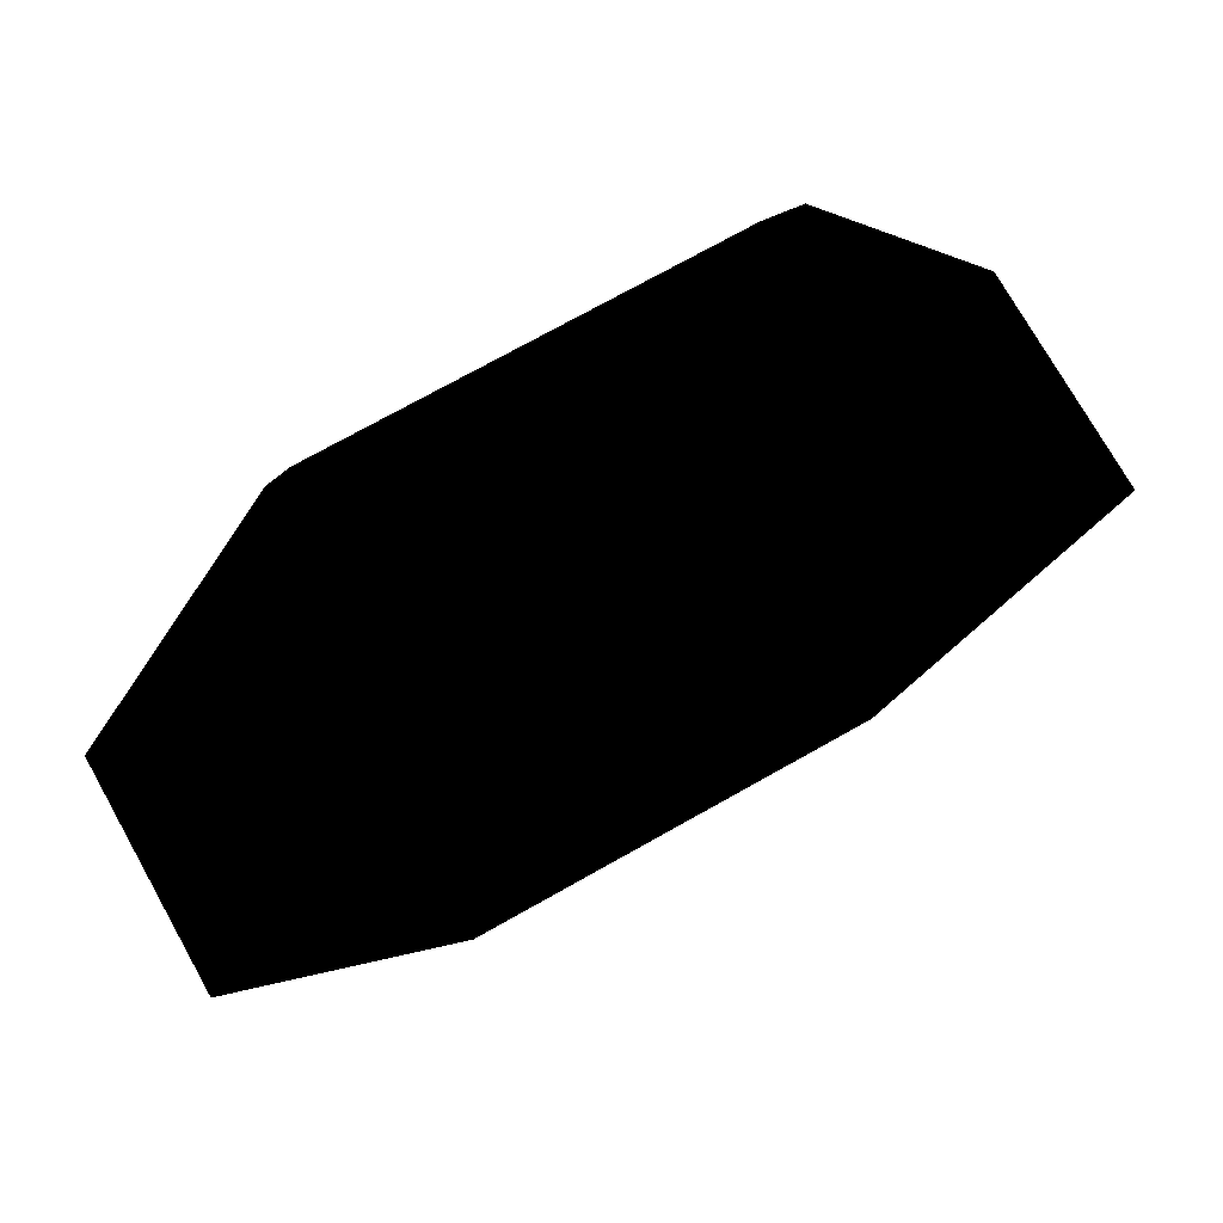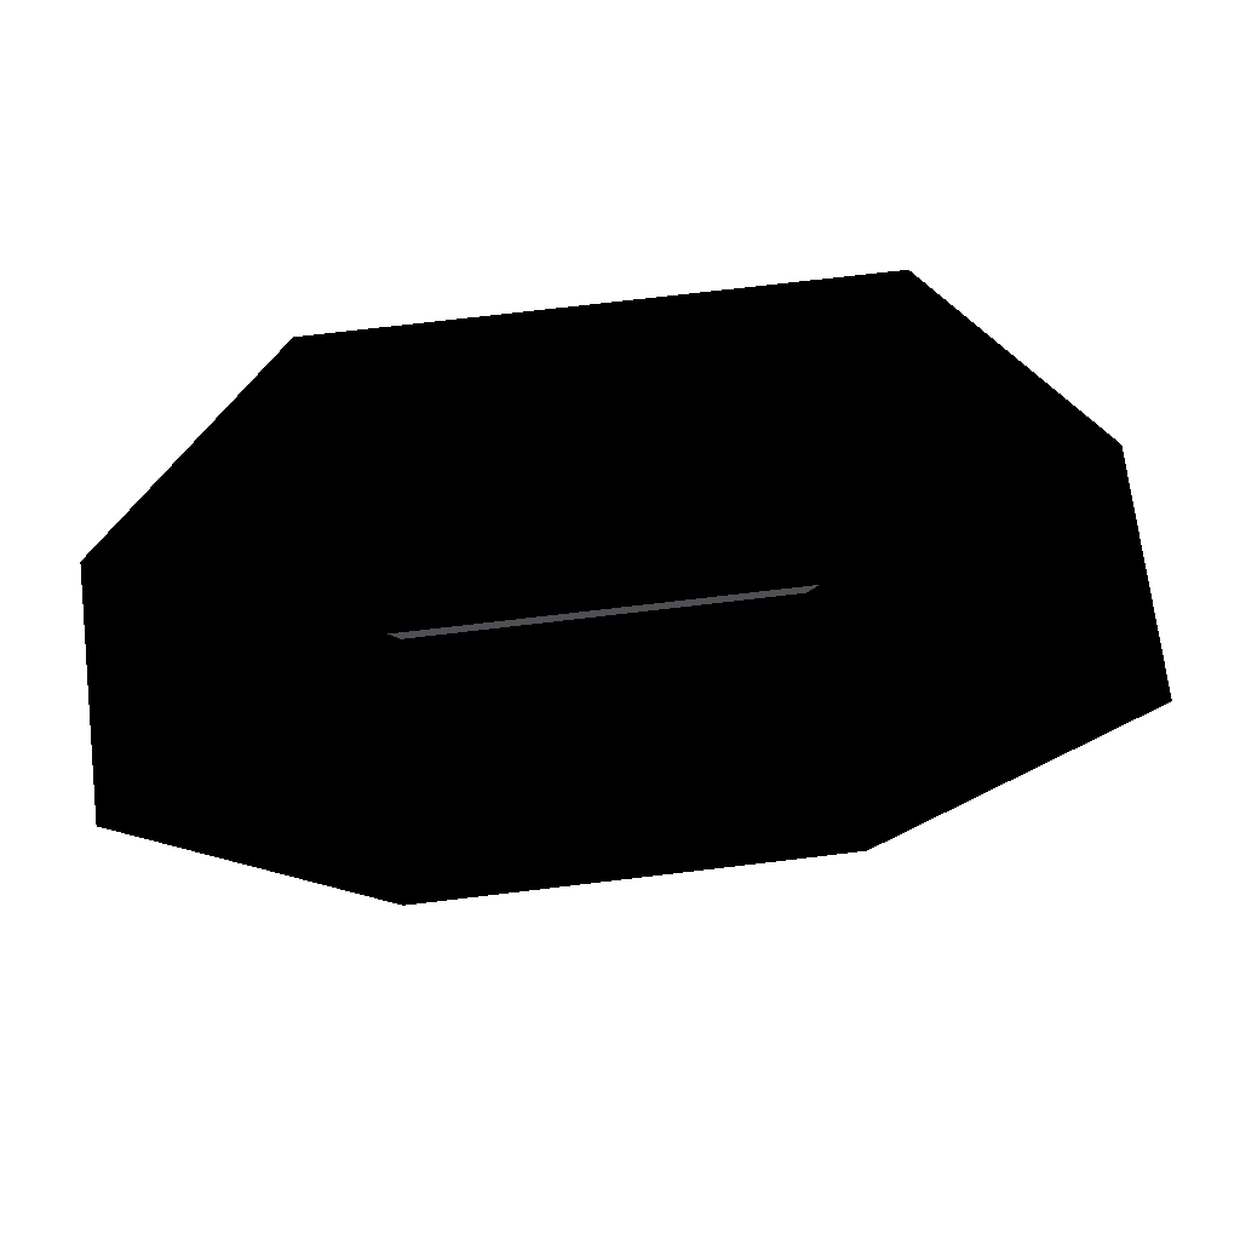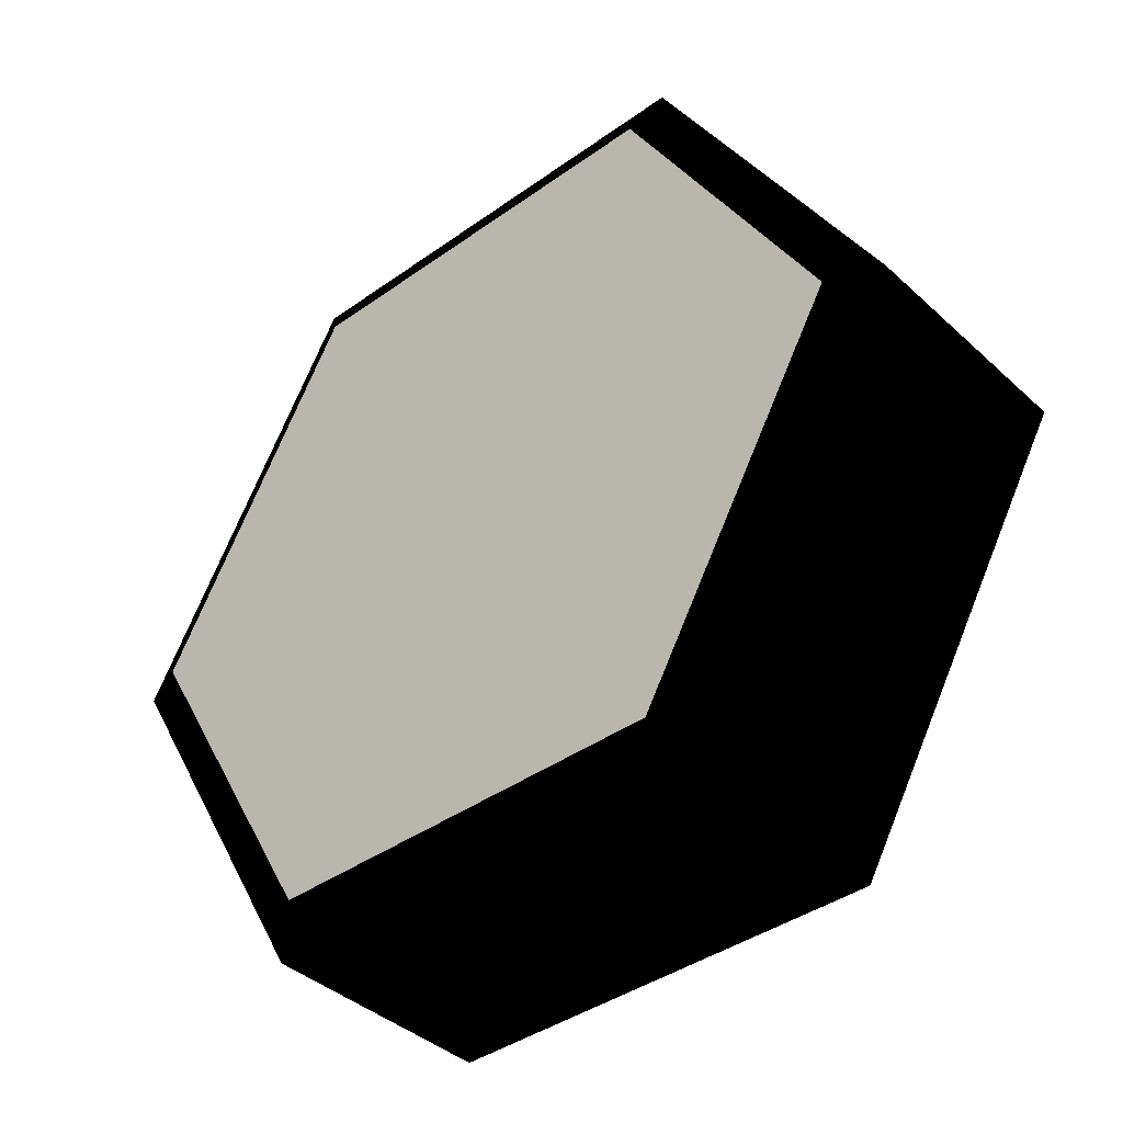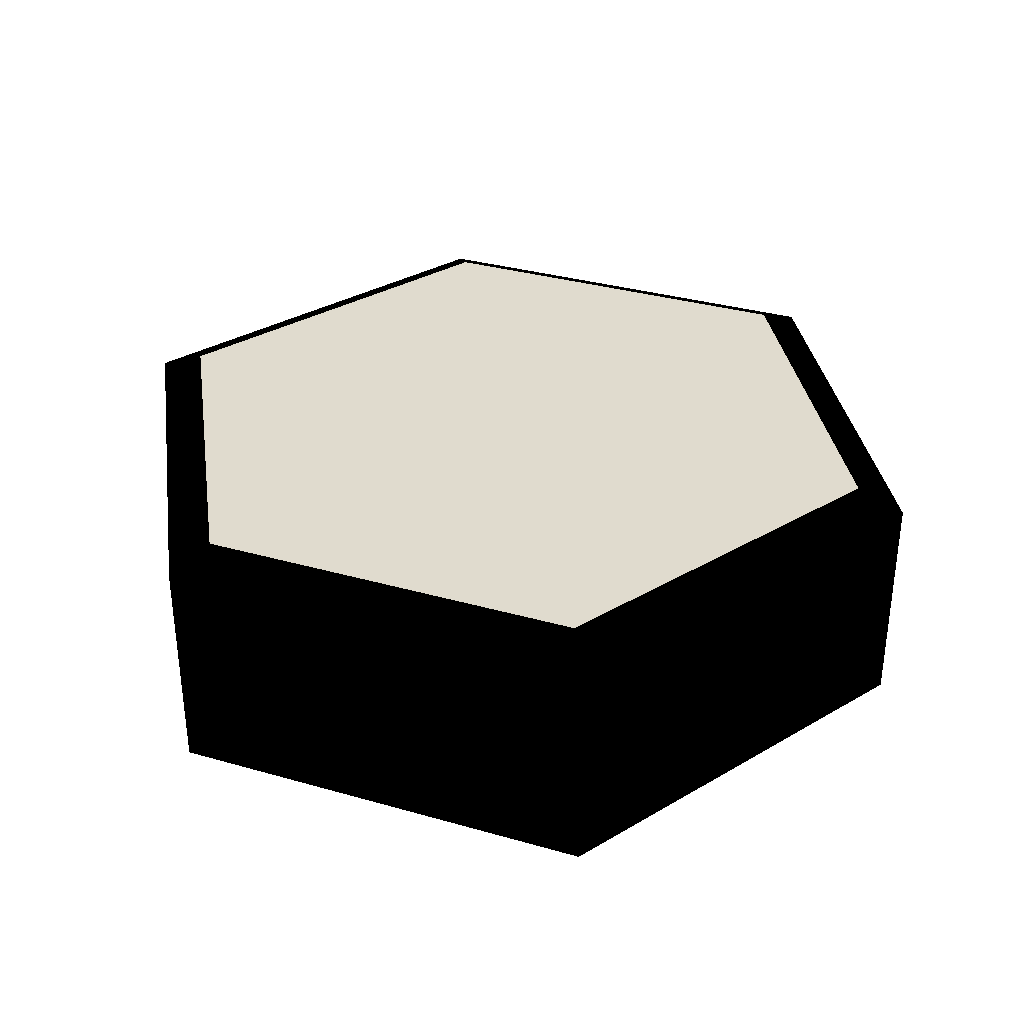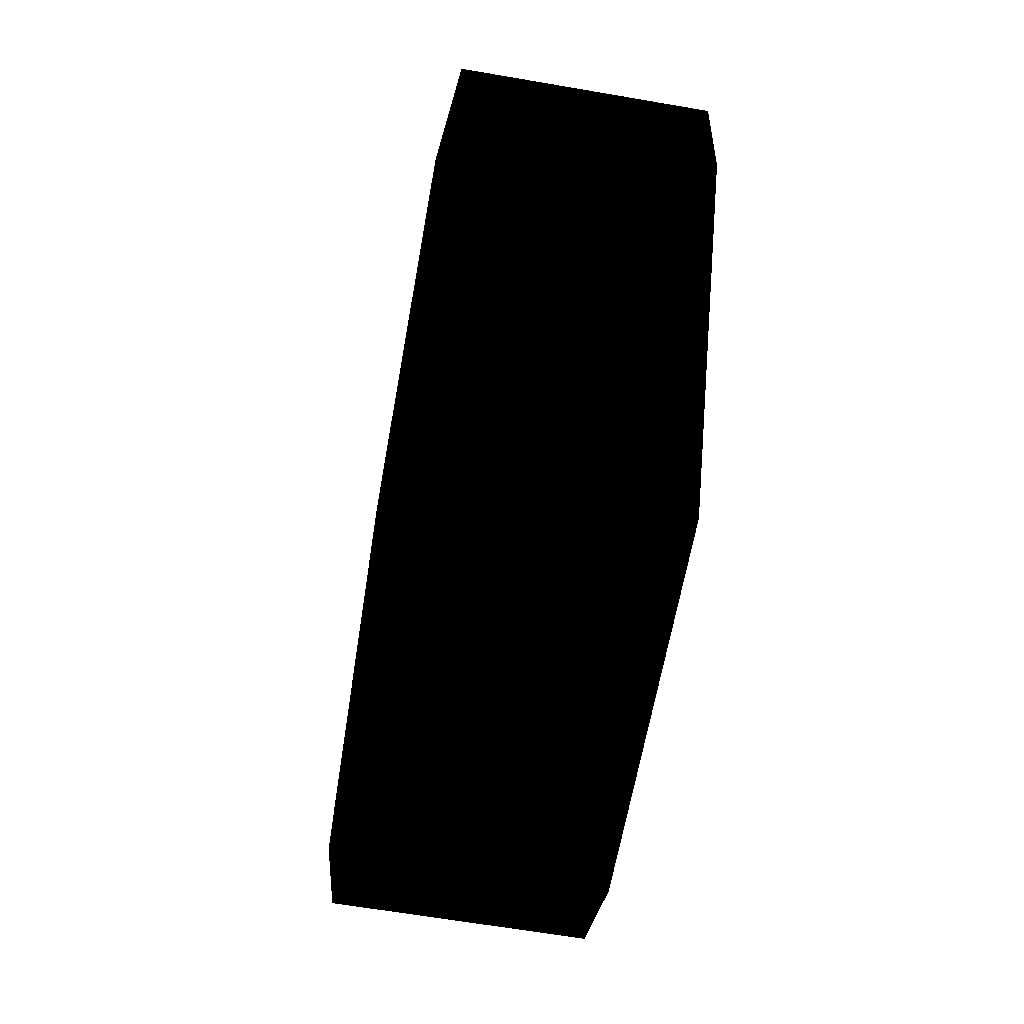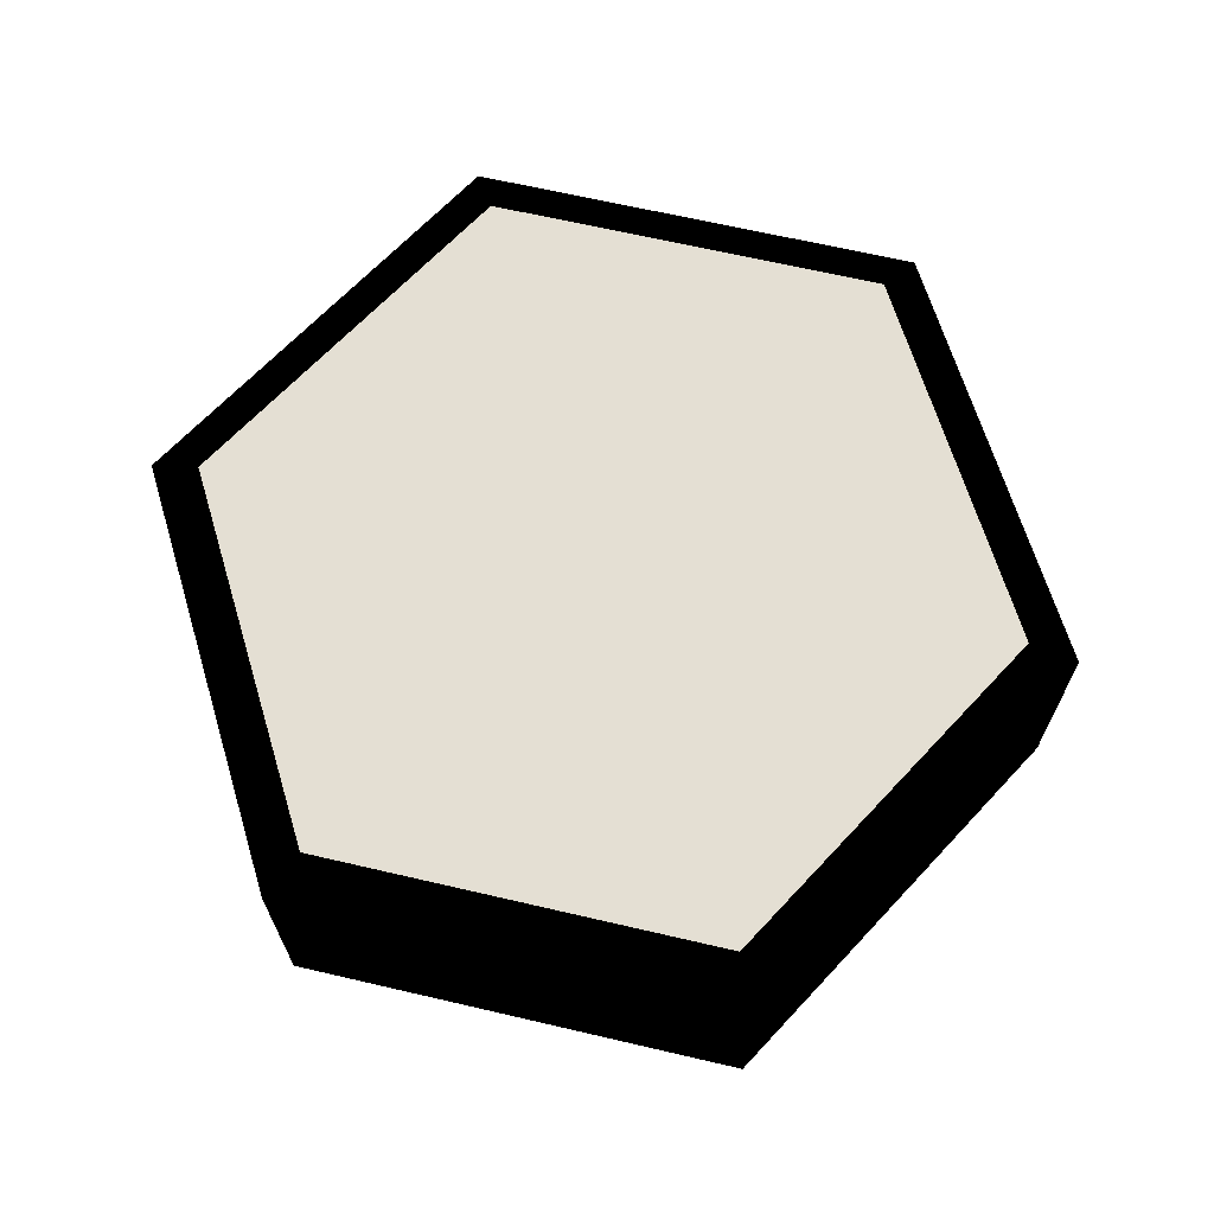
<metadata>
{"format":"obj","ext":"obj","renderer":"f3d","projection":"perspective","resolution":1024,"background":"white","views":[{"elev":74.2,"azim":-29.3,"up":"+Z"},{"elev":70.6,"azim":-6.9,"up":"+Z"},{"elev":-39.7,"azim":-138.4,"up":"+Z"},{"elev":33.6,"azim":-38.7,"up":"+Y"},{"elev":-62.4,"azim":80.0,"up":"+Z"},{"elev":66.8,"azim":73.1,"up":"+Y"}]}
</metadata>
<code>
v  9.659 -2.728 -0.0005
v  4.828 -2.728 -8.368
v  4.828 2.307 -8.368
v  9.659 2.307 -0.0005
v  -4.834 -2.728 -8.368
v  -4.834 2.307 -8.368
v  -9.664 -2.728 -0.0005
v  -9.664 2.307 -0.0005
v  -4.834 -2.728 8.367
v  -4.834 2.307 8.367
v  4.828 -2.728 8.367
v  4.828 2.307 8.367
v  4.288 2.728 -7.433
v  8.58 2.728 -0.0005
v  -4.294 2.728 -7.433
v  -8.585 2.728 -0.0005
v  -4.294 2.728 7.432
v  4.288 2.728 7.432
v  -0.0028 2.728 -0.0005
o Cylinder012
g Cylinder012
f 1 2 3 4
f 2 5 6 3
f 5 7 8 6
f 7 9 10 8
f 9 11 12 10
f 11 1 4 12
f 4 3 13 14
f 3 6 15 13
f 6 8 16 15
f 8 10 17 16
f 10 12 18 17
f 12 4 14 18
f 14 13 19
f 13 15 19
f 15 16 19
f 16 17 19
f 17 18 19
f 18 14 19

</code>
